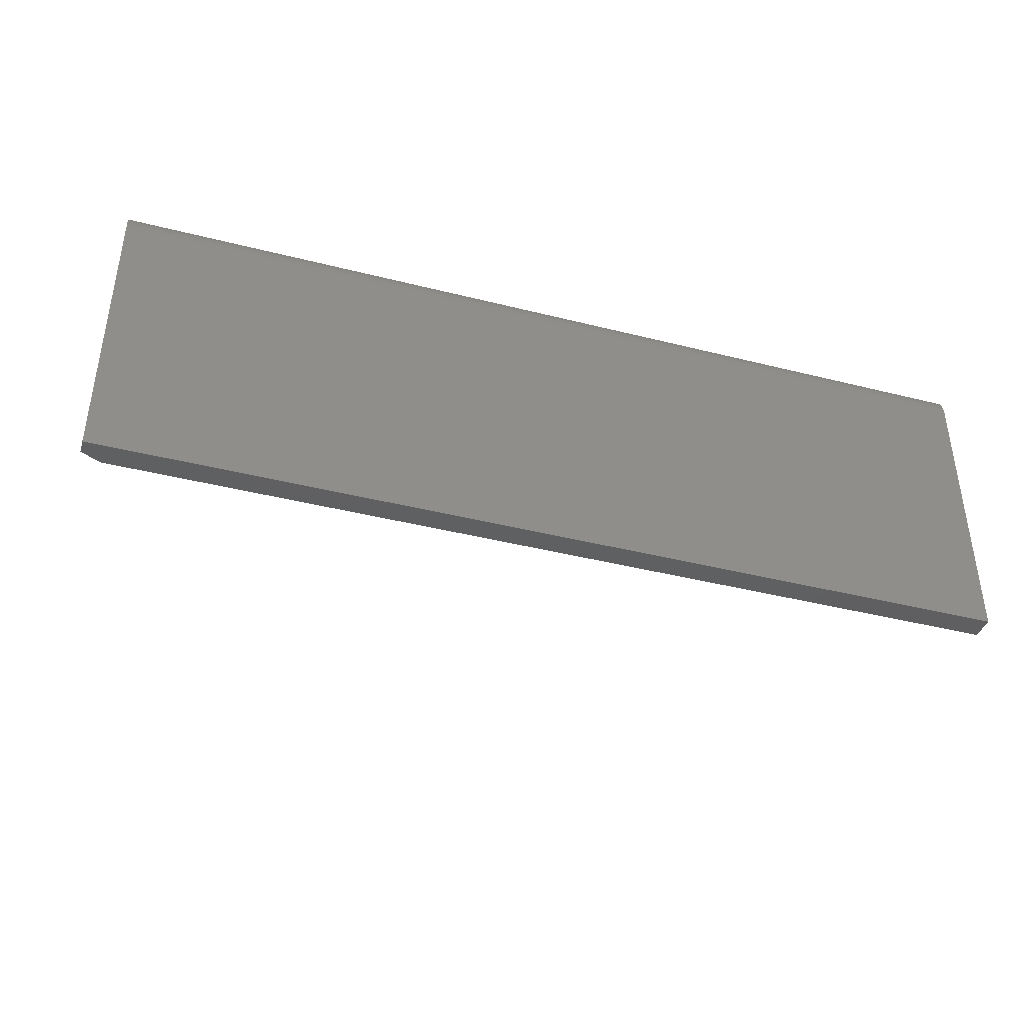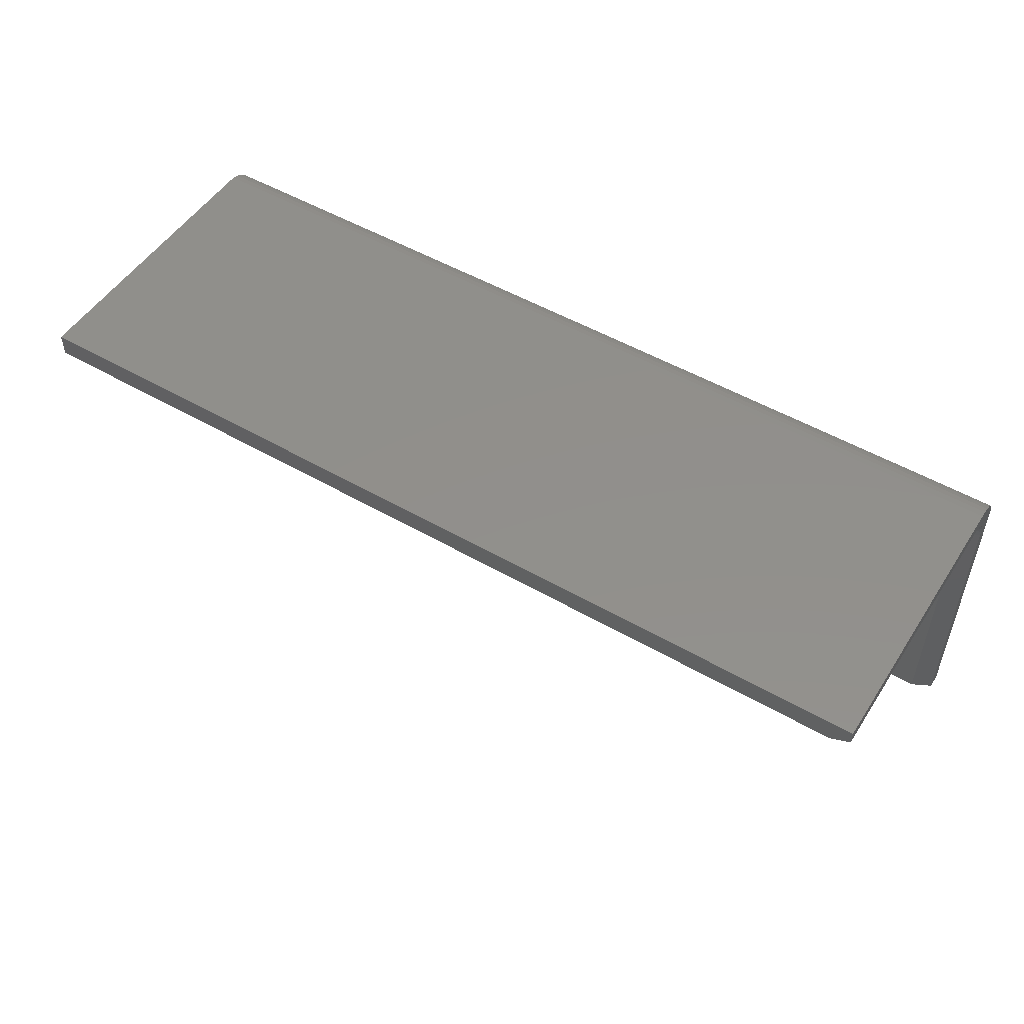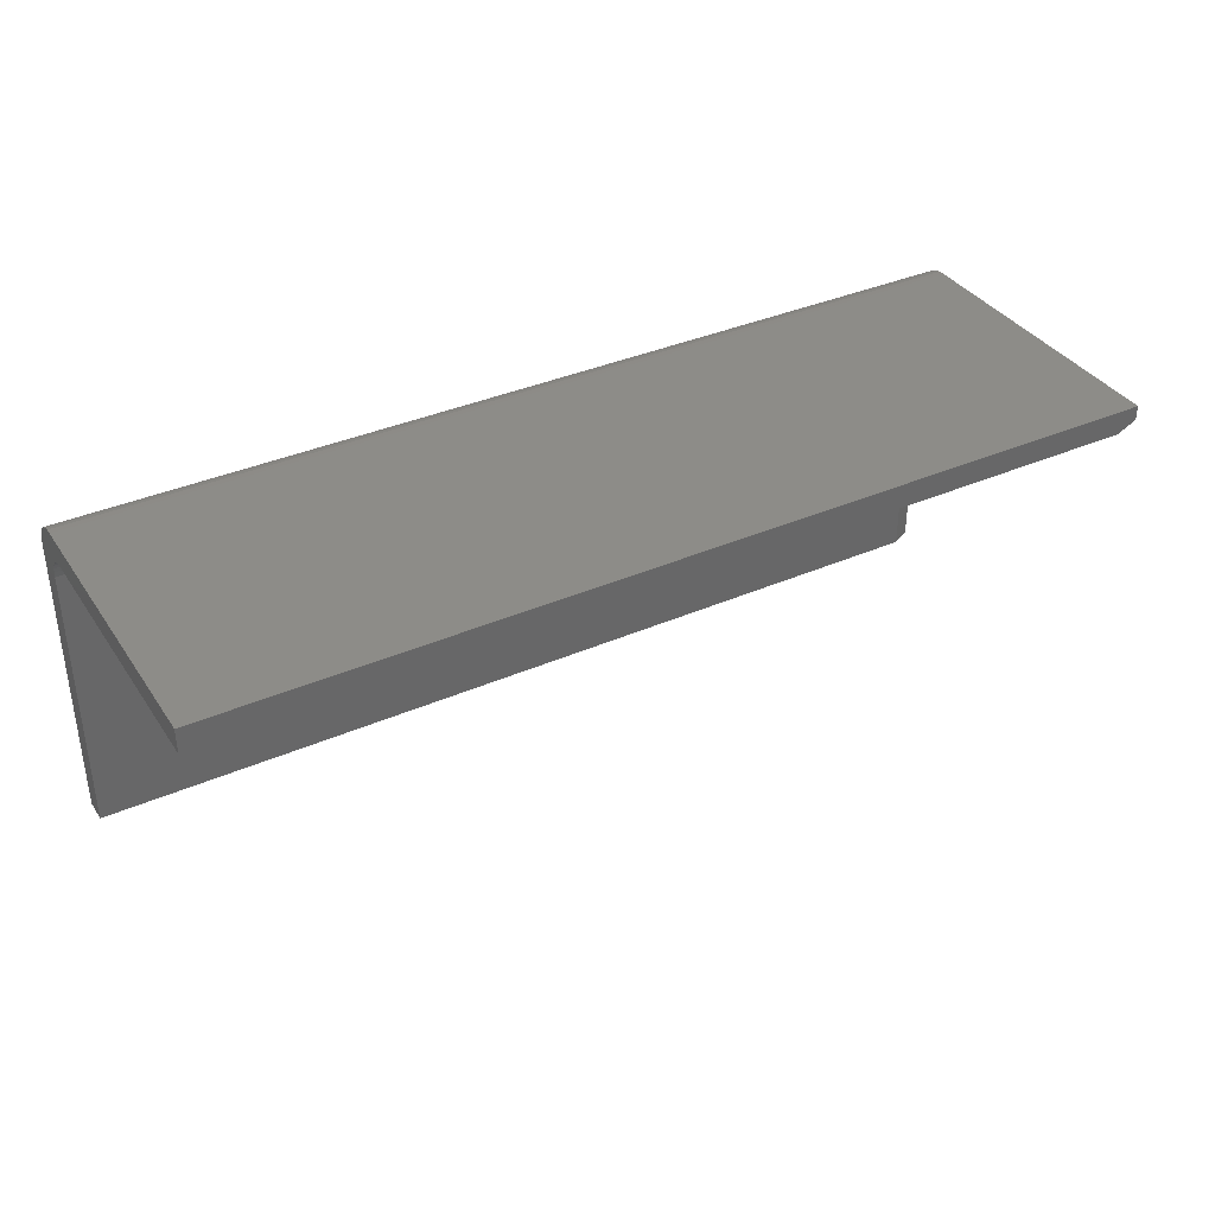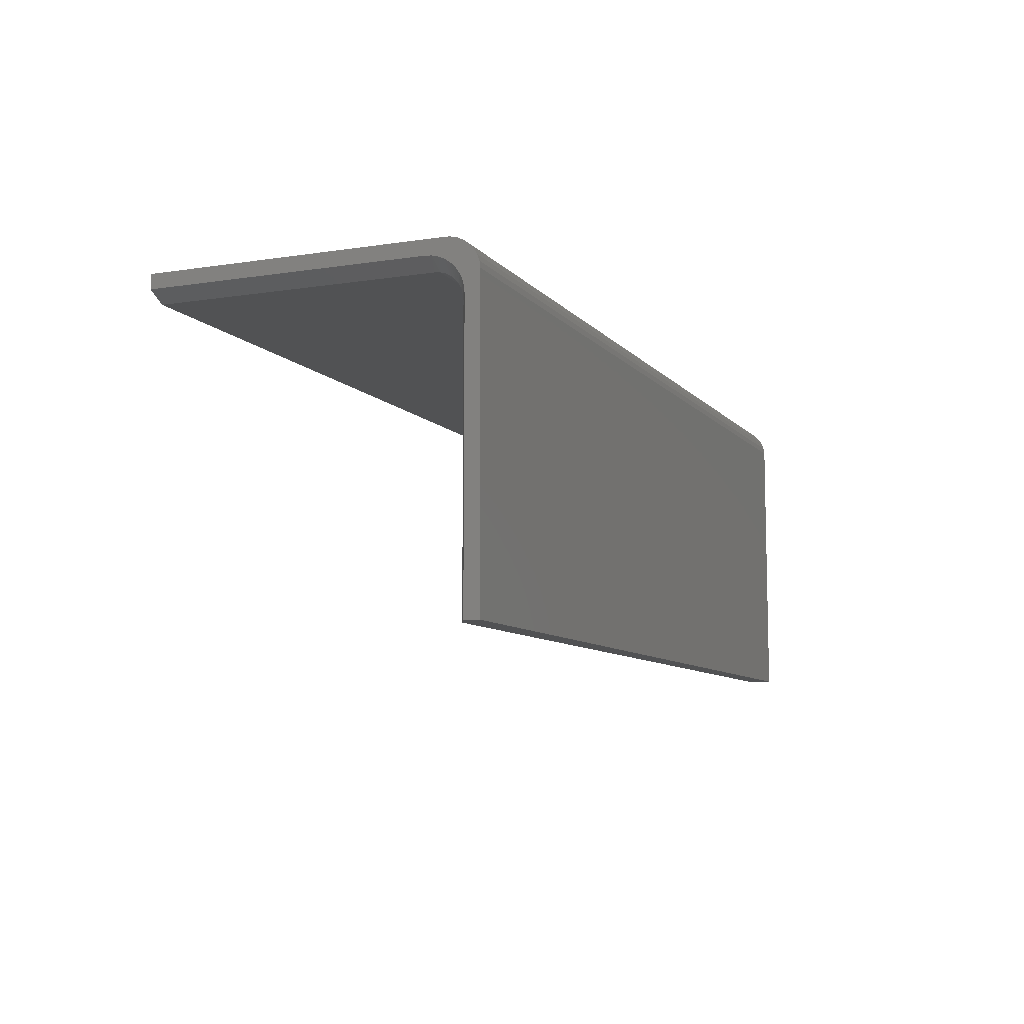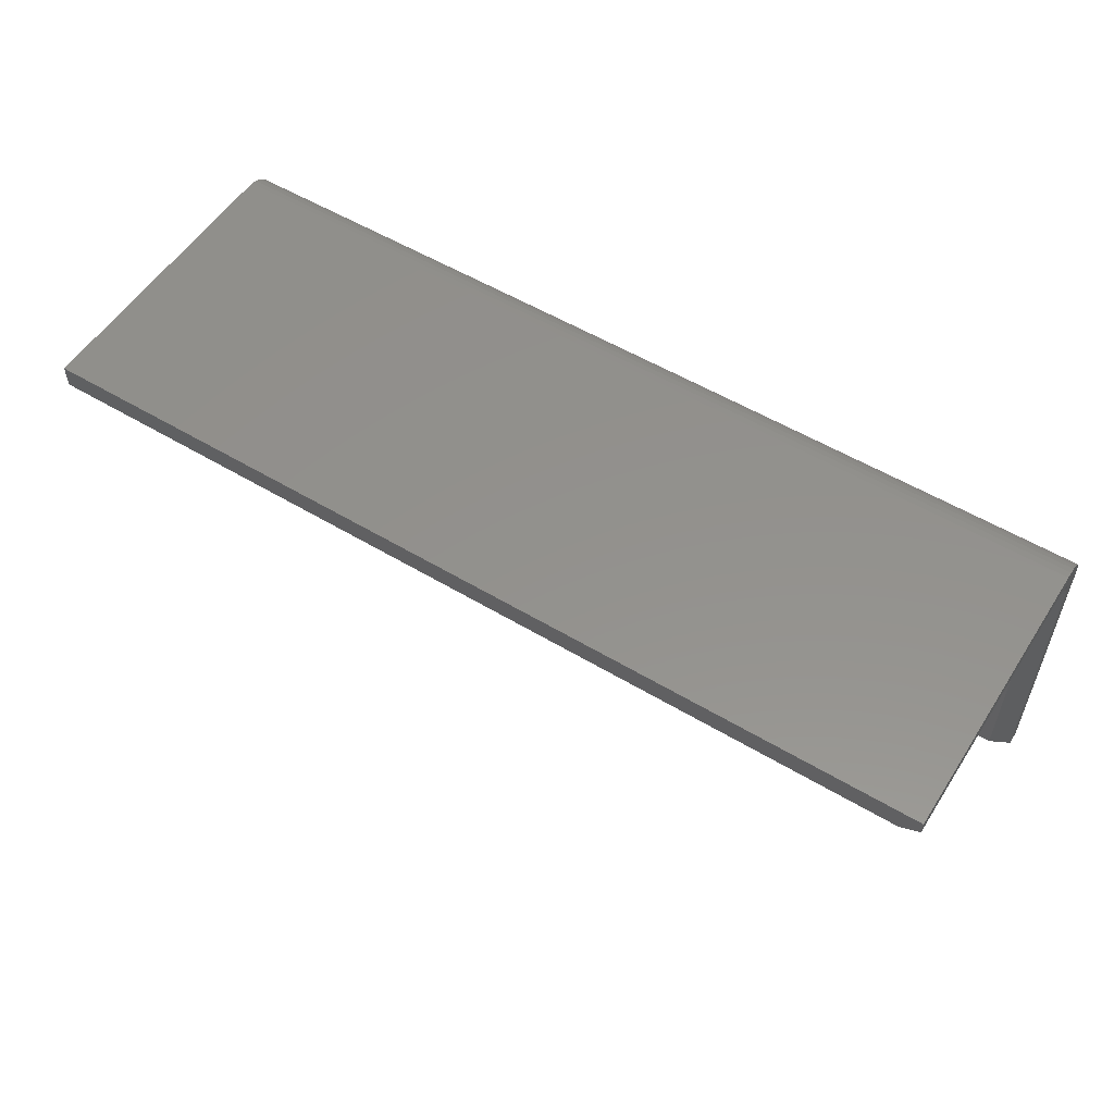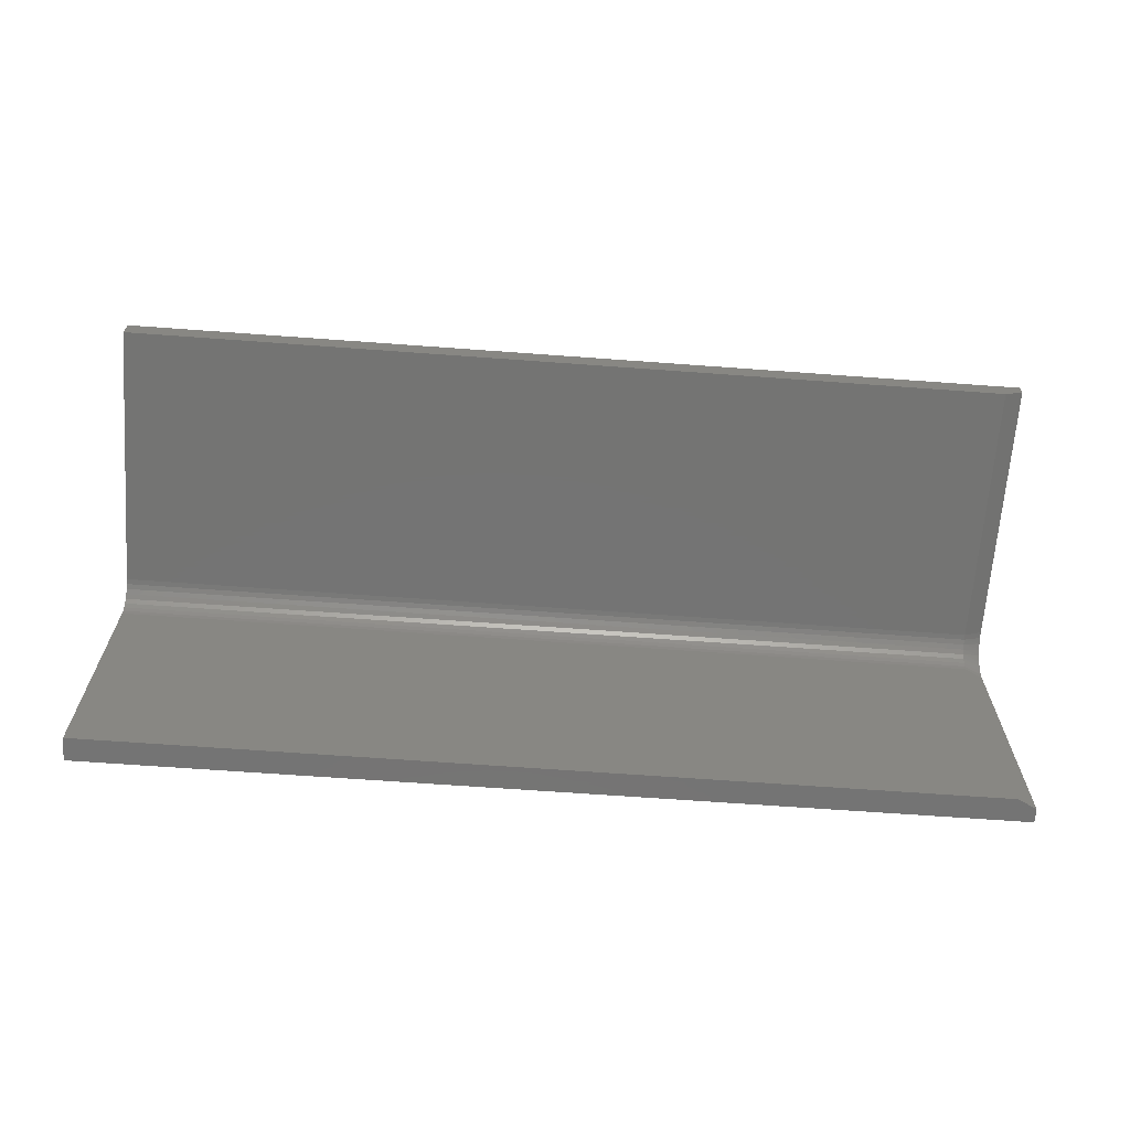
<metadata>
{"format":"stl","ext":"stl","renderer":"f3d","projection":"perspective","resolution":1024,"background":"white","views":[{"elev":-40.2,"azim":-17.3,"up":"+Z"},{"elev":51.4,"azim":-147.9,"up":"+Z"},{"elev":36.6,"azim":150.3,"up":"+Z"},{"elev":-8.7,"azim":-67.4,"up":"+Z"},{"elev":54.9,"azim":-147.7,"up":"+Z"},{"elev":-66.3,"azim":175.8,"up":"+Z"}]}
</metadata>
<code>
# stl→obj: 56 verts, 108 faces
v -1.566e-18 -0.0995 0.2095
v -1.659e-17 -0.08923 0.2109
v -1.659e-17 0.1484 0.2109
v -1.644e-18 -0.09444 0.2107
v -1.56e-17 -0.09034 0.1951
v -7.155e-19 -0.1146 0.1958
v -1.574e-17 -0.08557 0.1974
v -1.541e-17 -0.09465 0.1921
v -4.093e-19 -0.1164 0.1909
v -1.518e-17 -0.09837 0.1884
v -8.731e-20 -0.1172 0.1858
v -1.491e-17 -0.1014 0.1841
v -1.461e-17 -0.1036 0.1793
v -1.43e-17 -0.105 0.1742
v -1.397e-17 -0.1054 0.169
v 4.497e-35 -0.1054 -0.05469
v 0 -0.1172 -0.05469
v -9.942e-19 -0.1119 0.2003
v -1.585e-17 0.1484 0.1992
v -1.585e-17 -0.07525 0.1992
v -1.583e-17 -0.08049 0.1987
v -1.235e-18 -0.1084 0.2041
v -1.428e-18 -0.1042 0.2072
v 0.75 0.1484 0.2109
v 0.75 0.1484 0.1914
v 0.01562 0.1484 0.1914
v 0.01562 -0.07525 0.1914
v 0.75 -0.07525 0.1914
v 0.01562 -0.09106 0.1848
v 0.75 -0.09385 0.1814
v 0.01562 -0.09385 0.1814
v 0.75 -0.09591 0.1776
v 0.01562 -0.09591 0.1776
v 0.75 -0.09719 0.1734
v 0.01562 -0.09719 0.1734
v 0.75 -0.09762 0.169
v 0.01562 -0.09762 0.169
v 0.75 -0.09106 0.1848
v 0.01562 -0.08767 0.1876
v 0.75 -0.08767 0.1876
v 0.01562 -0.08381 0.1897
v 0.75 -0.08381 0.1897
v 0.01562 -0.07961 0.1909
v 0.75 -0.07961 0.1909
v 0.01562 -0.09762 -0.05469
v 0.75 -0.09762 -0.05469
v 0.75 -0.1172 -0.05469
v 0.75 -0.1146 0.1958
v 0.75 -0.08923 0.2109
v 0.75 -0.0995 0.2095
v 0.75 -0.09444 0.2107
v 0.75 -0.1042 0.2072
v 0.75 -0.1084 0.2041
v 0.75 -0.1119 0.2003
v 0.75 -0.1164 0.1909
v 0.75 -0.1172 0.1858
f 1 2 3
f 1 4 2
f 5 6 7
f 6 5 8
f 8 9 6
f 9 8 10
f 11 9 10
f 11 10 12
f 11 12 13
f 11 13 14
f 11 14 15
f 11 15 16
f 11 16 17
f 18 19 20
f 18 20 21
f 18 21 7
f 18 7 6
f 19 18 22
f 19 22 23
f 19 23 1
f 19 1 3
f 24 25 3
f 3 25 26
f 3 26 19
f 27 26 28
f 28 26 25
f 29 30 31
f 31 30 32
f 31 32 33
f 33 32 34
f 33 34 35
f 35 34 36
f 35 36 37
f 30 29 38
f 38 29 39
f 38 39 40
f 40 39 41
f 40 41 42
f 42 41 43
f 42 43 44
f 44 43 27
f 44 27 28
f 45 37 46
f 46 37 36
f 46 47 45
f 45 47 17
f 45 17 16
f 45 16 37
f 37 16 15
f 27 20 26
f 26 20 19
f 15 35 37
f 15 14 35
f 27 21 20
f 27 43 21
f 43 7 21
f 41 5 7
f 41 7 43
f 39 8 5
f 39 5 41
f 29 10 8
f 29 8 39
f 31 12 10
f 31 10 29
f 33 13 12
f 33 12 31
f 35 14 13
f 35 13 33
f 28 48 44
f 24 49 50
f 49 51 50
f 25 24 50
f 25 50 52
f 25 52 53
f 25 53 54
f 25 54 48
f 25 48 28
f 55 56 40
f 55 40 42
f 55 42 44
f 55 44 48
f 56 47 46
f 56 46 36
f 56 36 34
f 56 34 32
f 56 32 30
f 56 30 38
f 56 38 40
f 11 17 56
f 56 17 47
f 11 56 9
f 9 56 55
f 9 55 6
f 6 55 48
f 6 48 18
f 18 48 54
f 18 54 22
f 22 54 53
f 22 53 23
f 23 53 52
f 23 52 1
f 1 52 50
f 1 50 4
f 4 50 51
f 4 51 2
f 2 51 49
f 3 2 24
f 24 2 49

</code>
